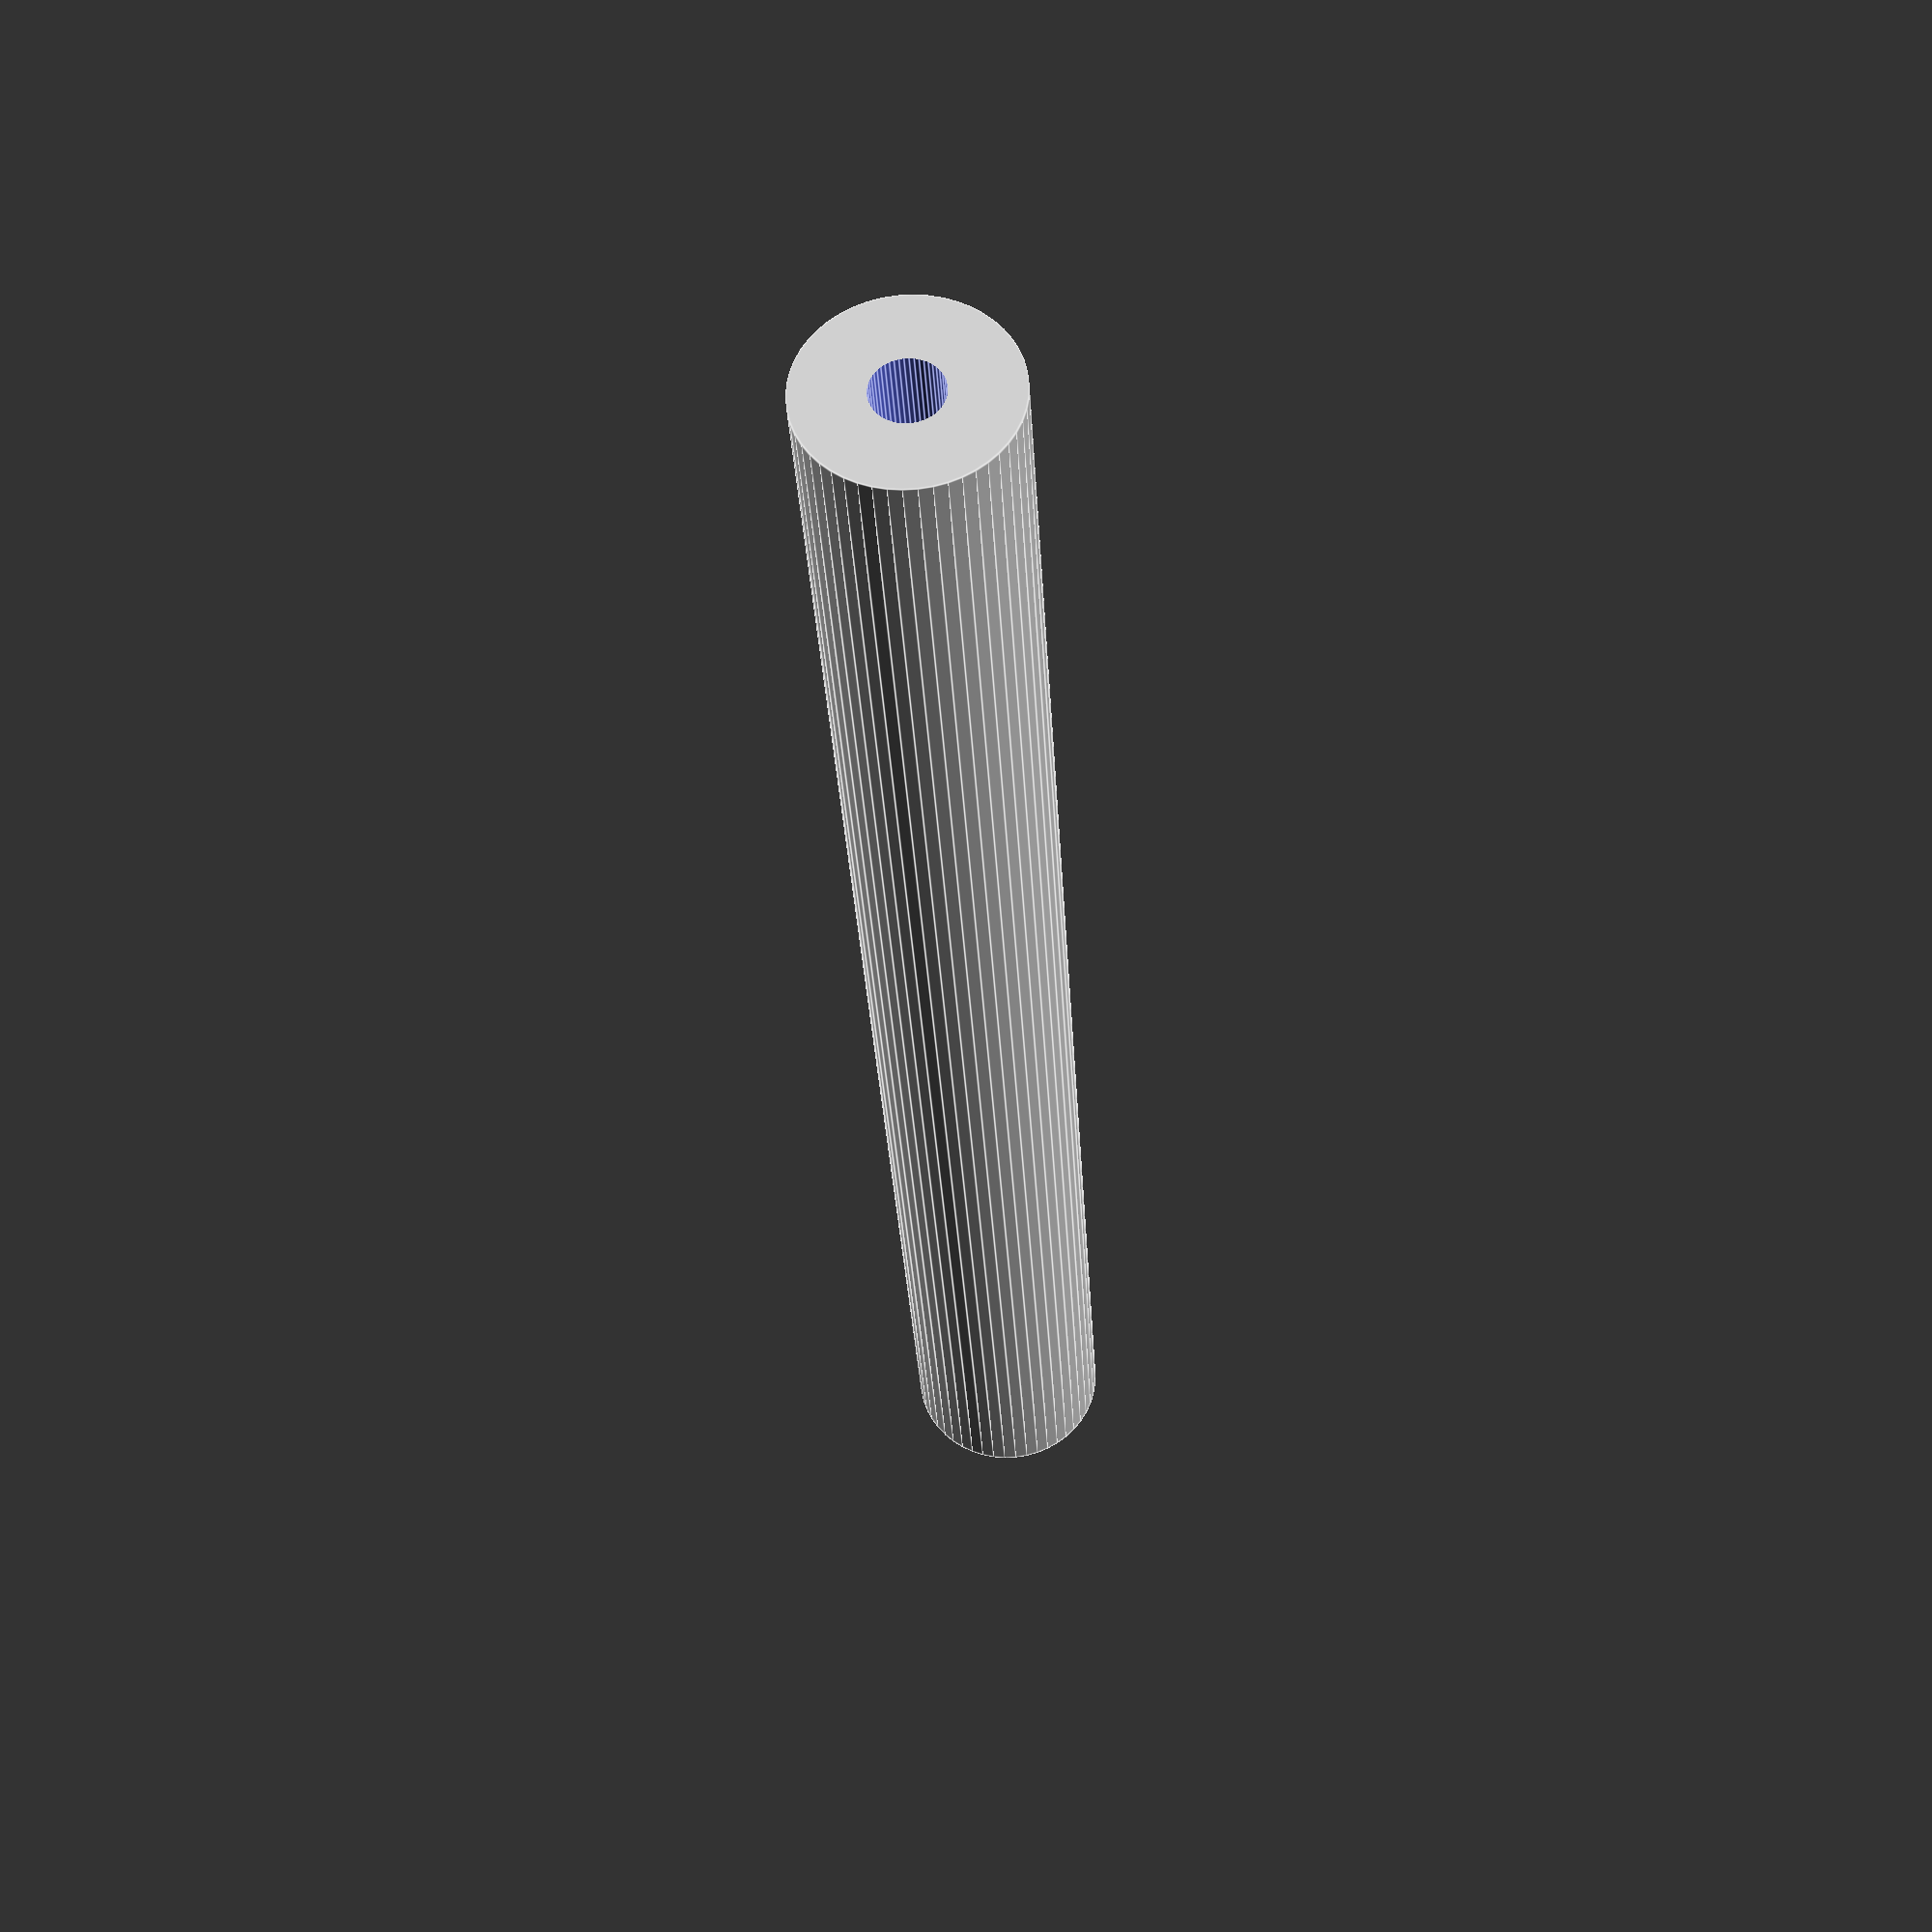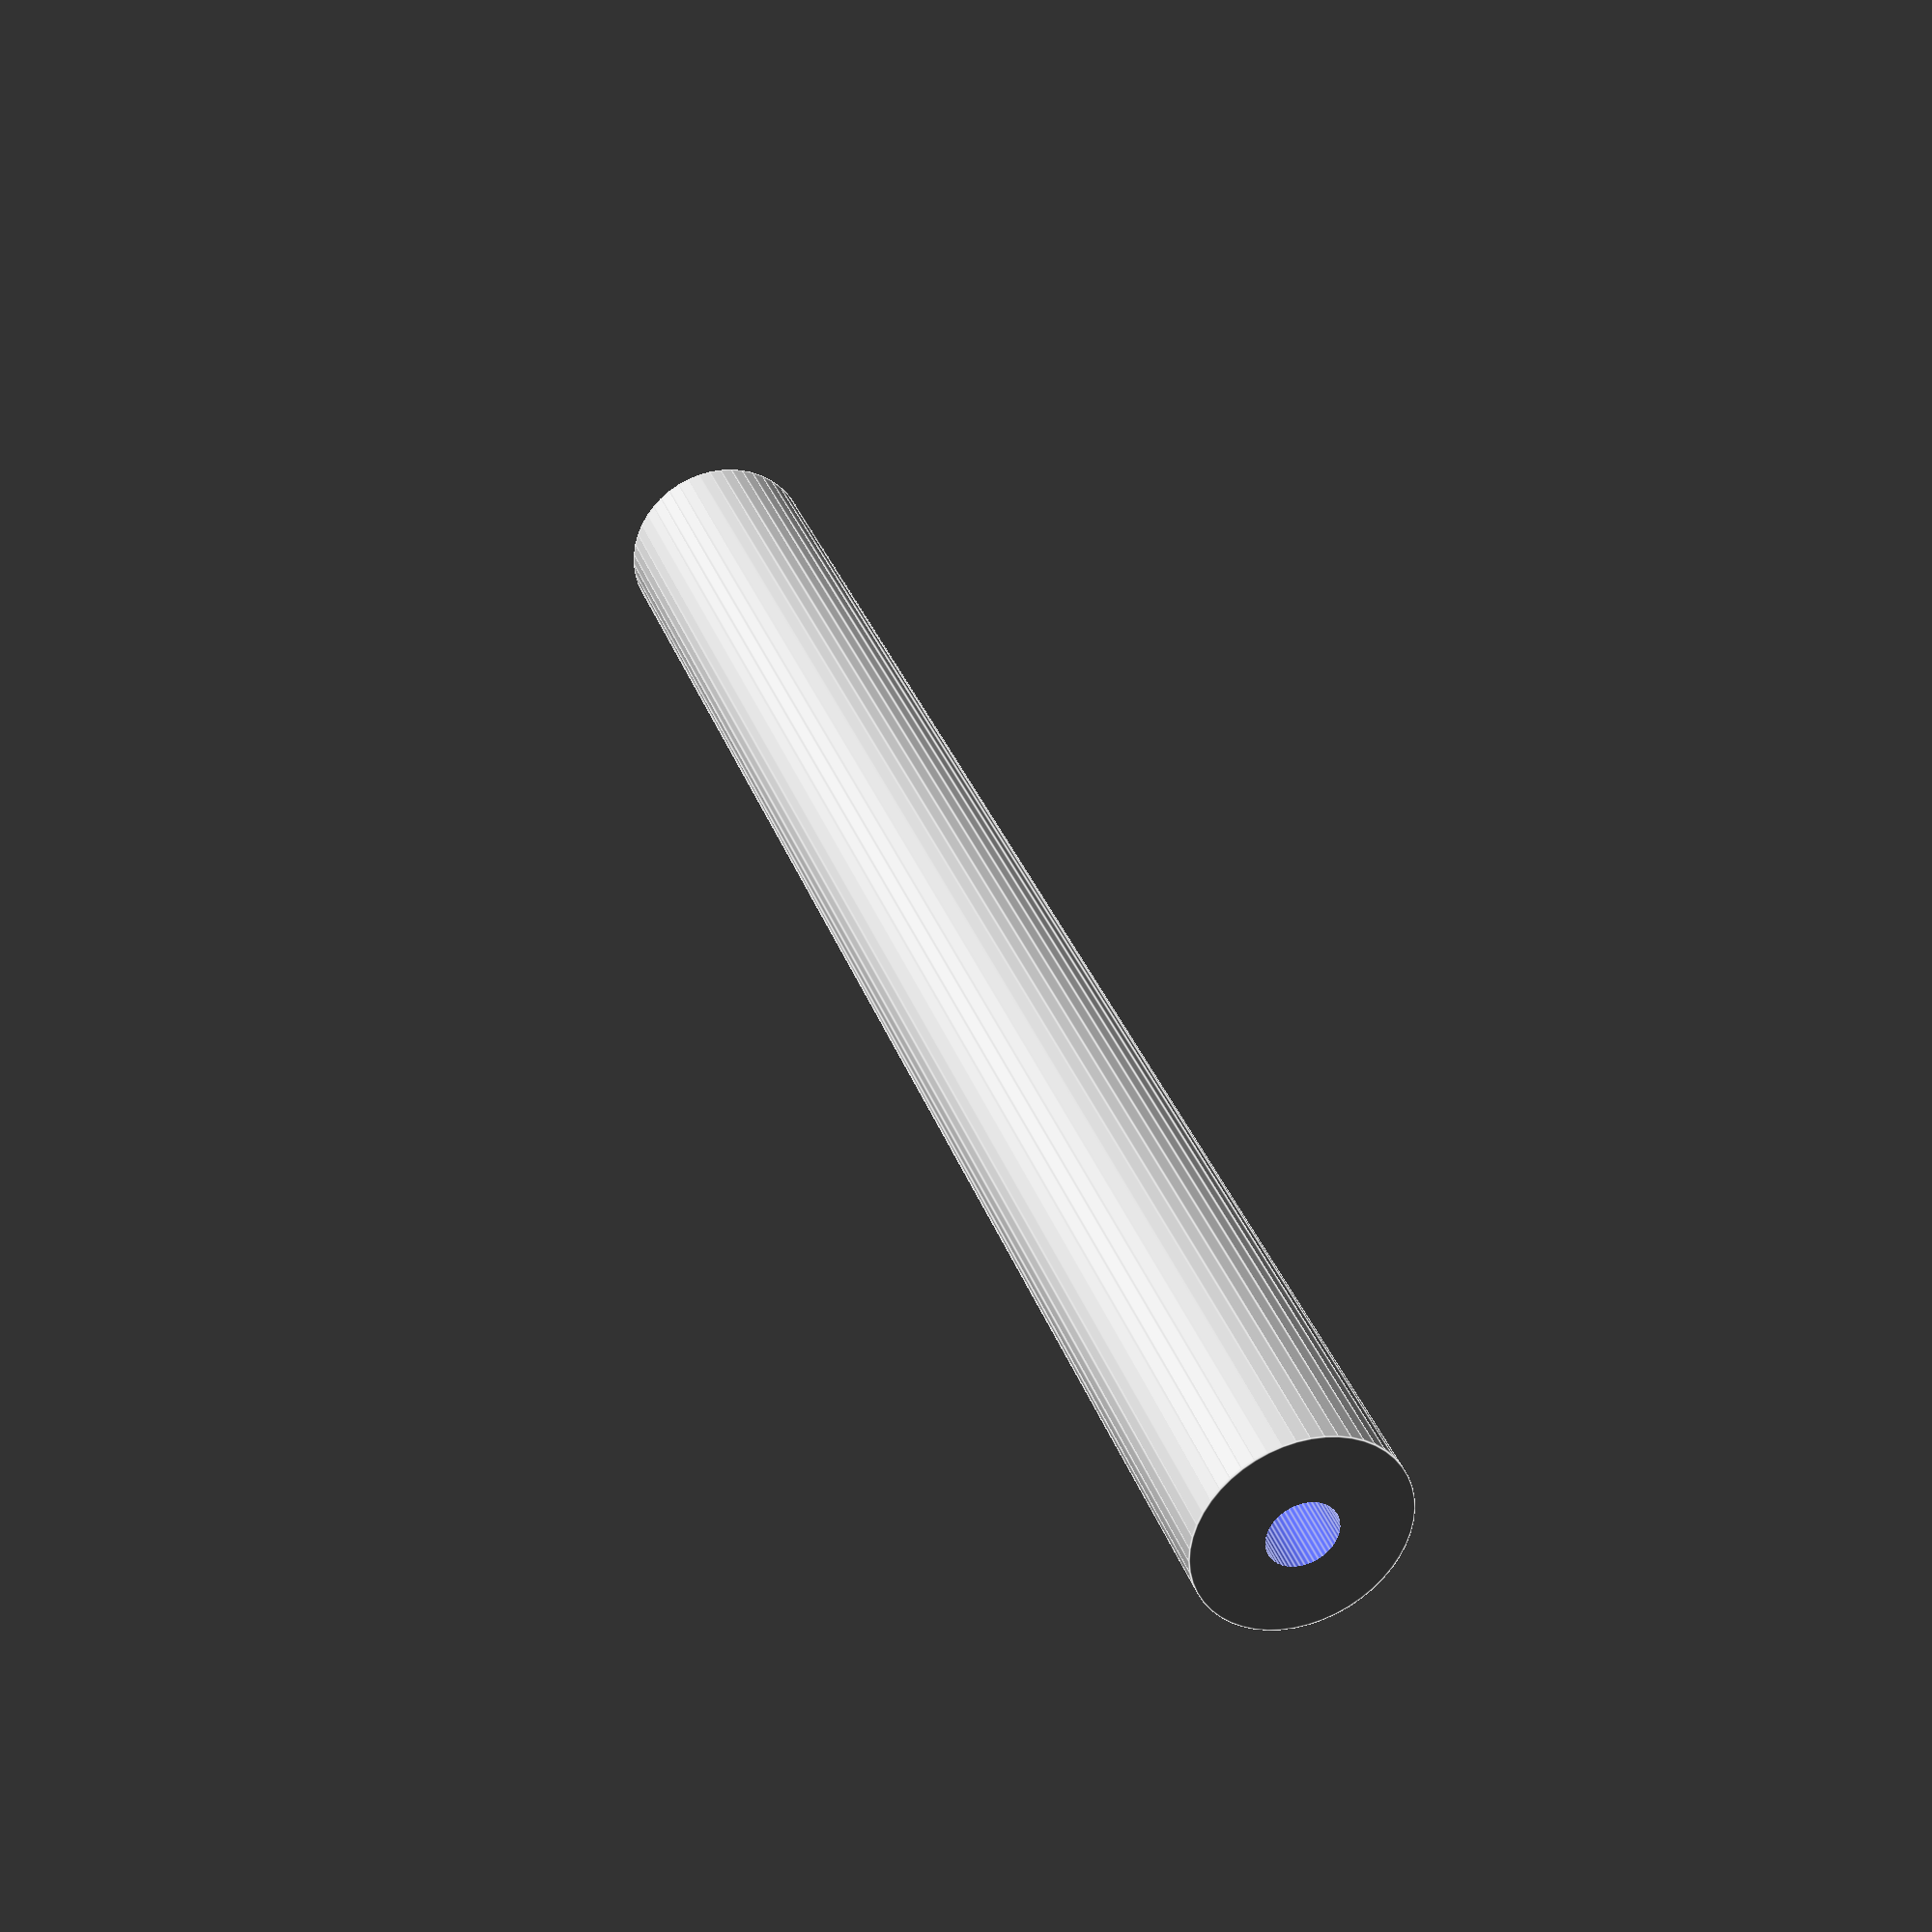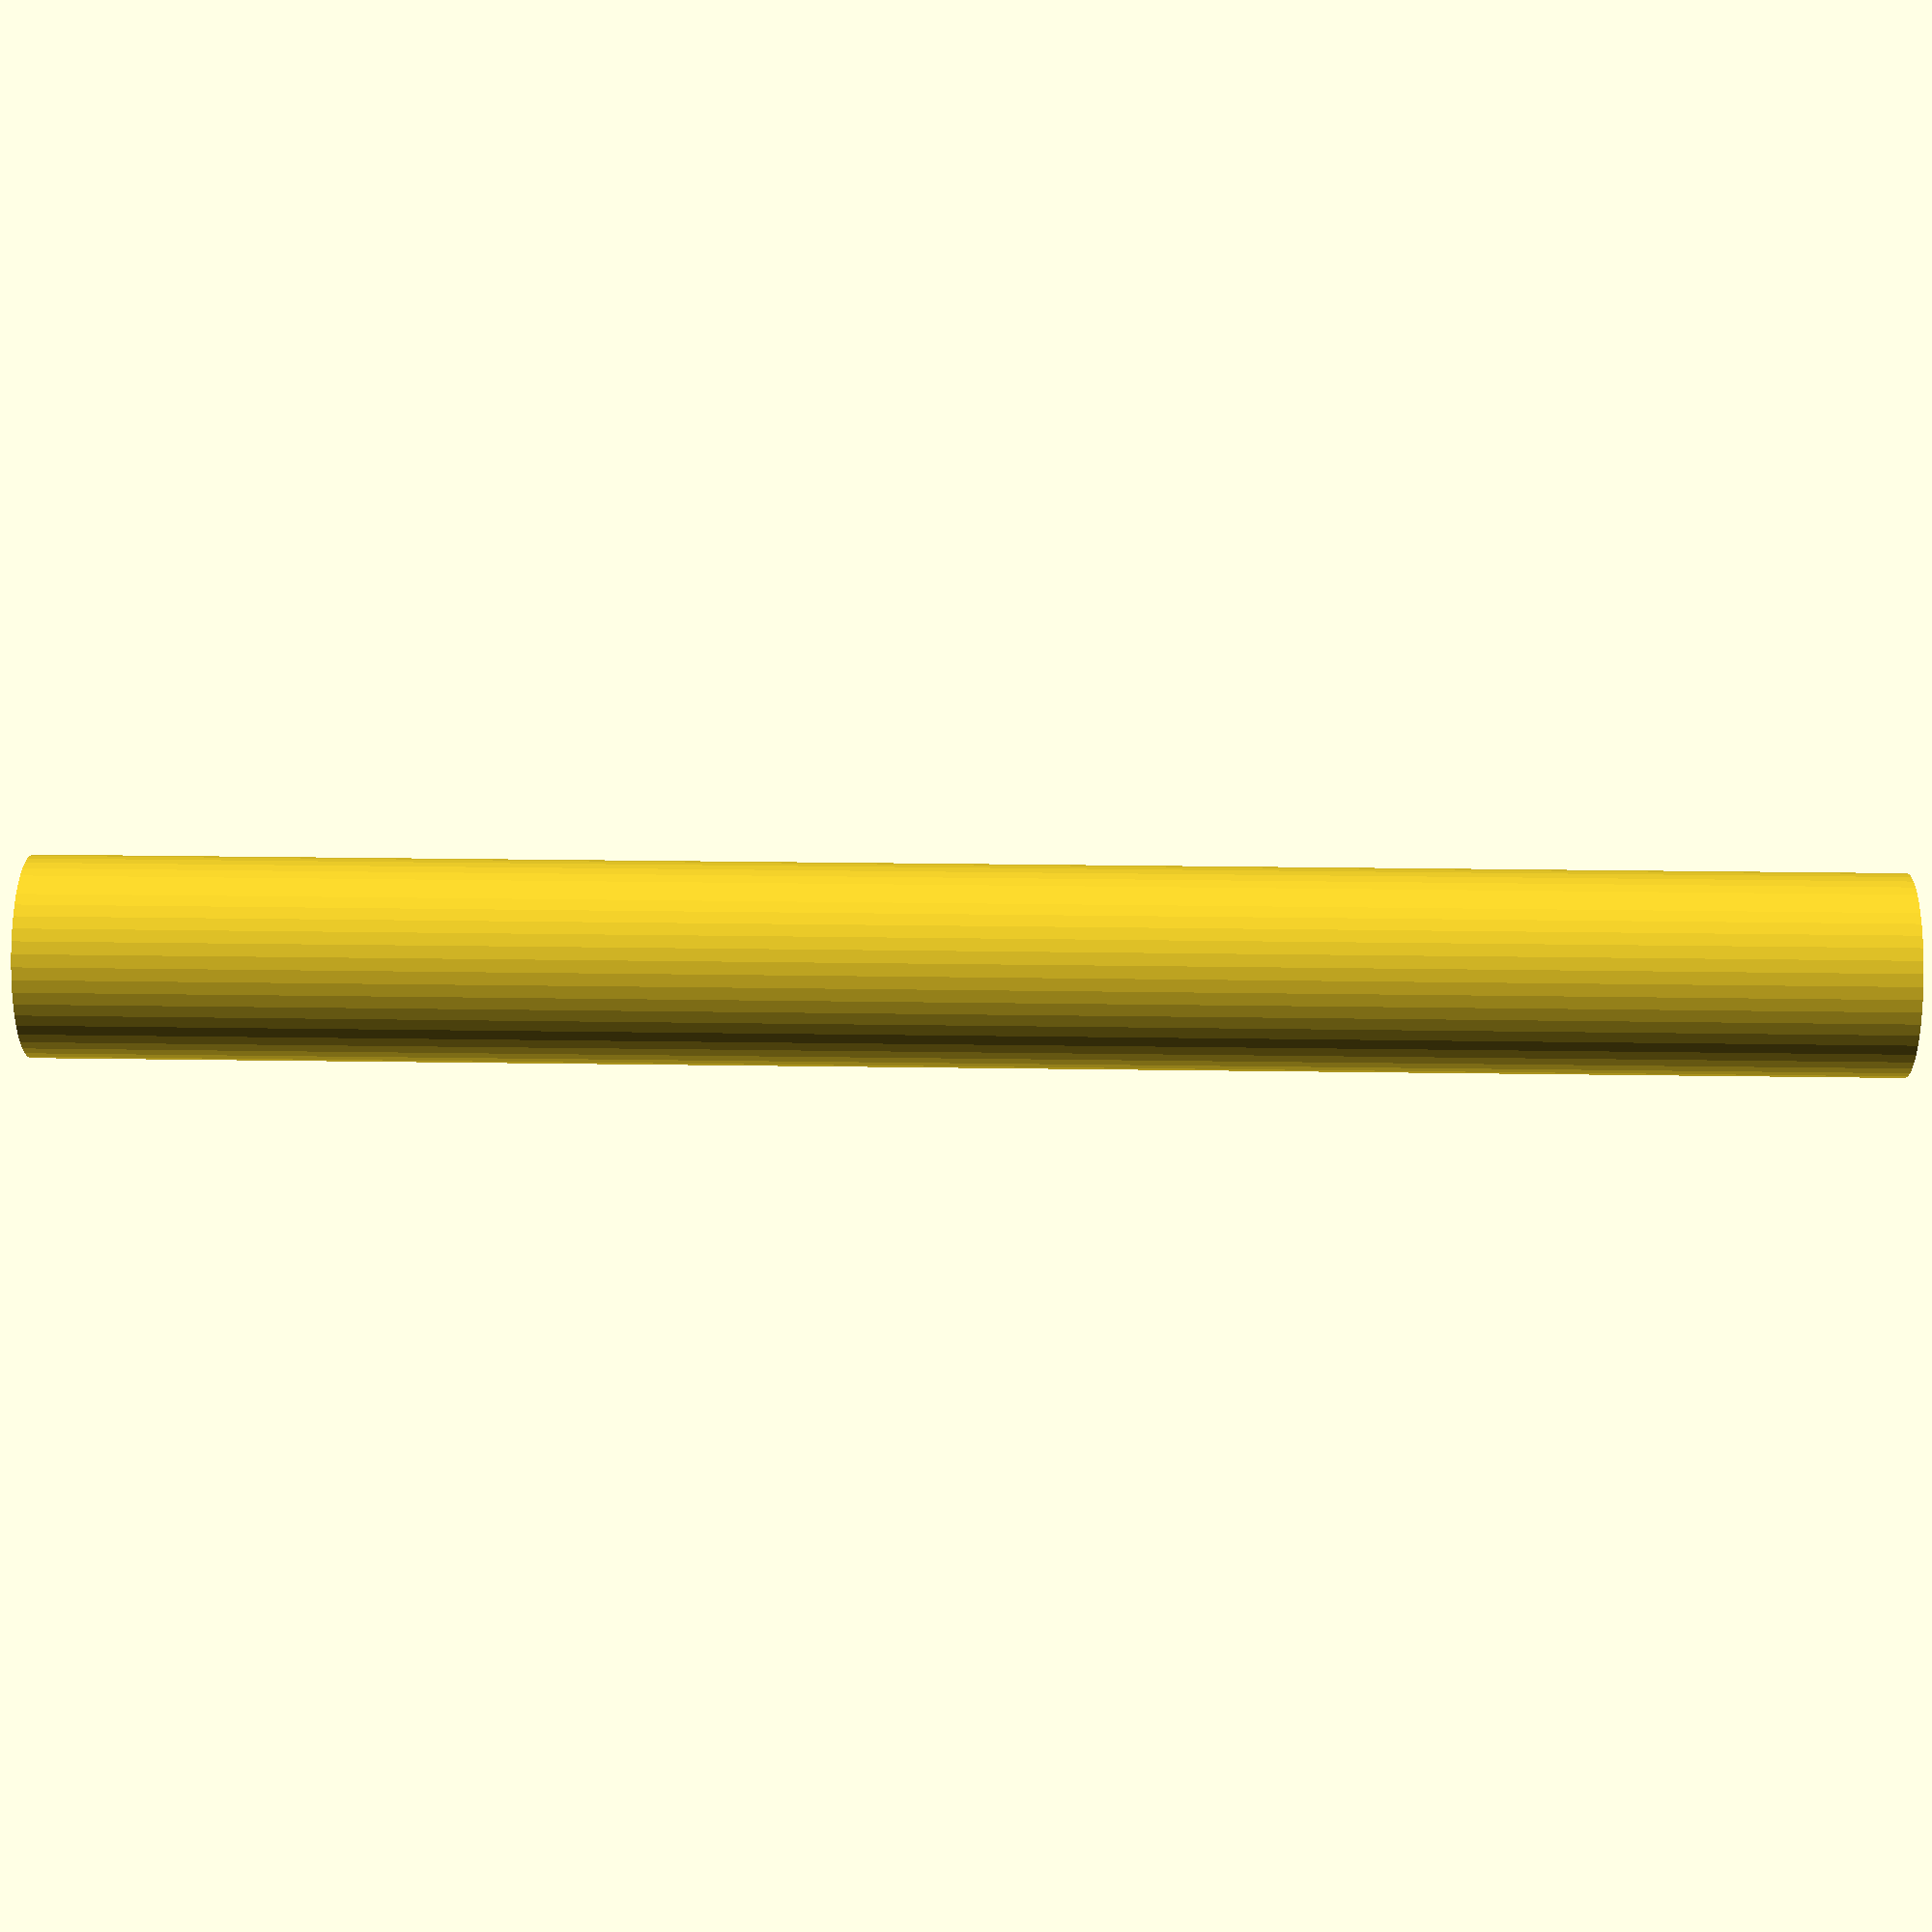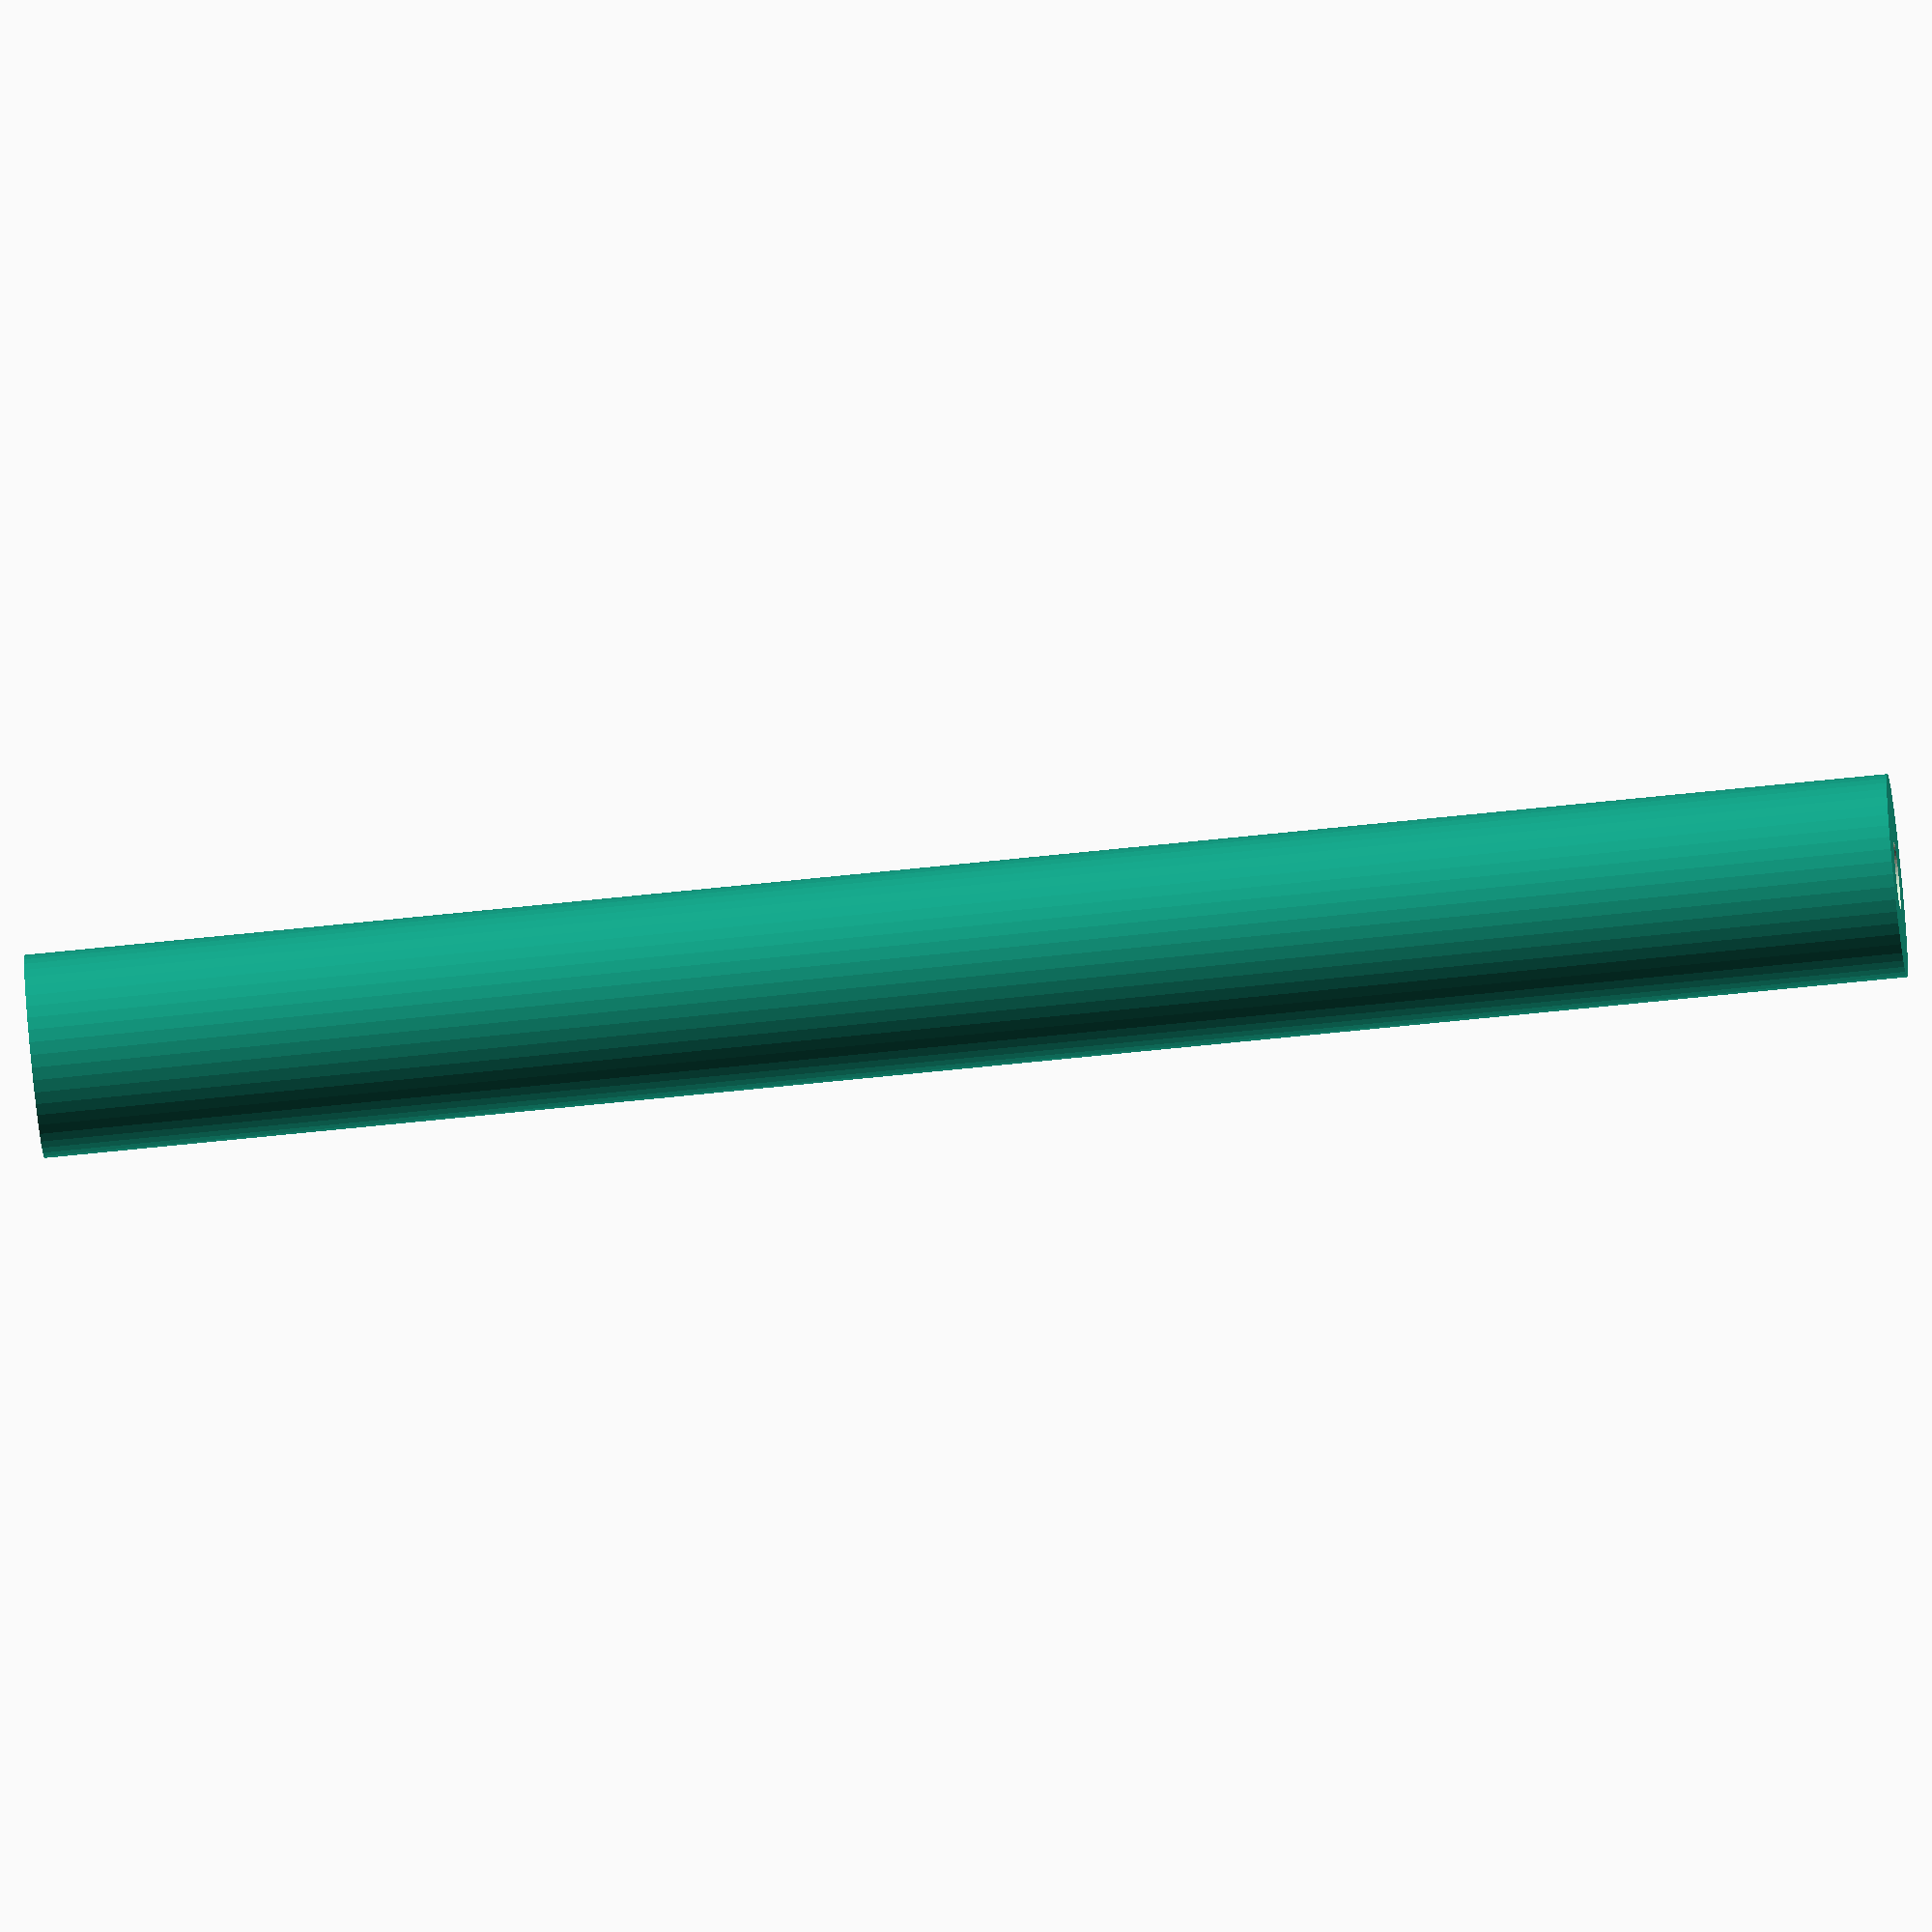
<openscad>
$fn = 50;


difference() {
	union() {
		translate(v = [0, 0, -27.5000000000]) {
			cylinder(h = 55, r = 3.0000000000);
		}
	}
	union() {
		translate(v = [0, 0, -100.0000000000]) {
			cylinder(h = 200, r = 1.0000000000);
		}
	}
}
</openscad>
<views>
elev=30.9 azim=275.1 roll=183.0 proj=p view=edges
elev=327.4 azim=243.1 roll=342.3 proj=p view=edges
elev=147.3 azim=69.7 roll=268.9 proj=p view=solid
elev=67.6 azim=167.5 roll=96.0 proj=o view=wireframe
</views>
